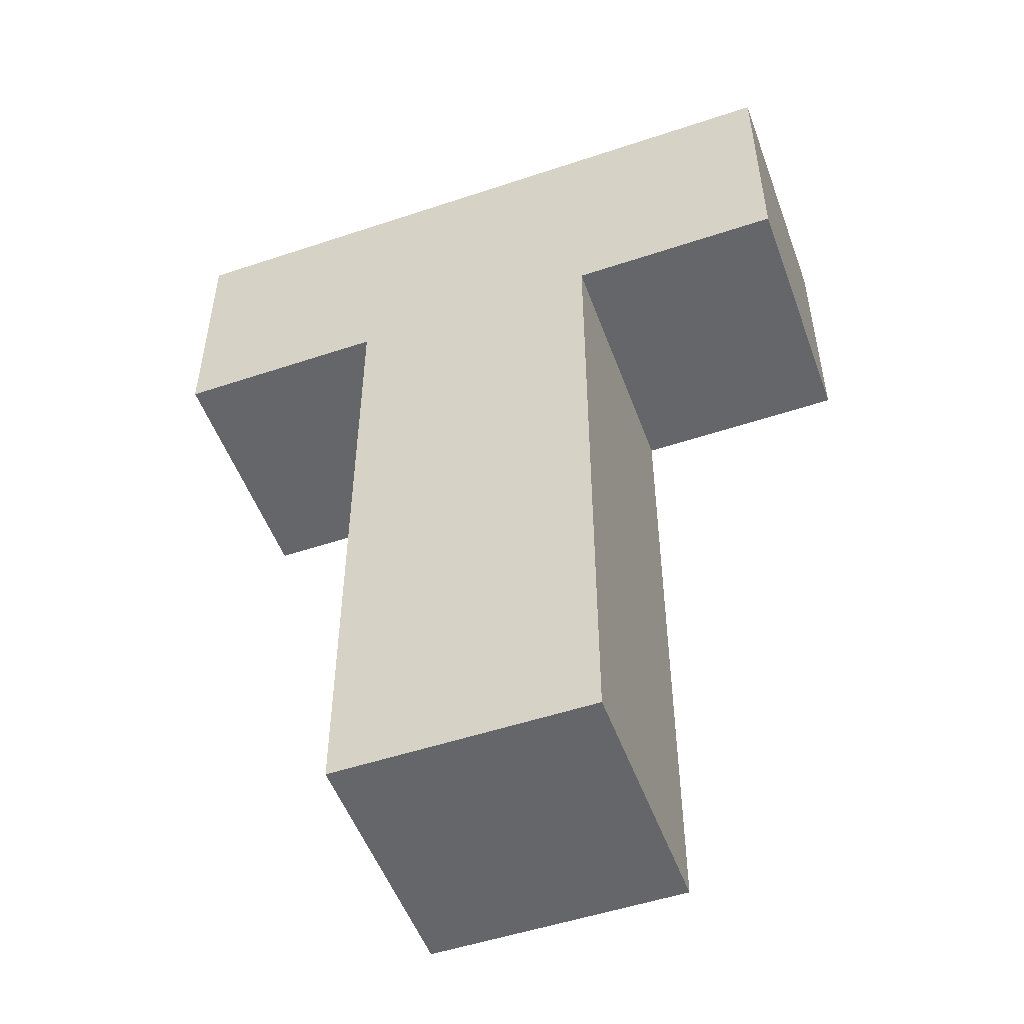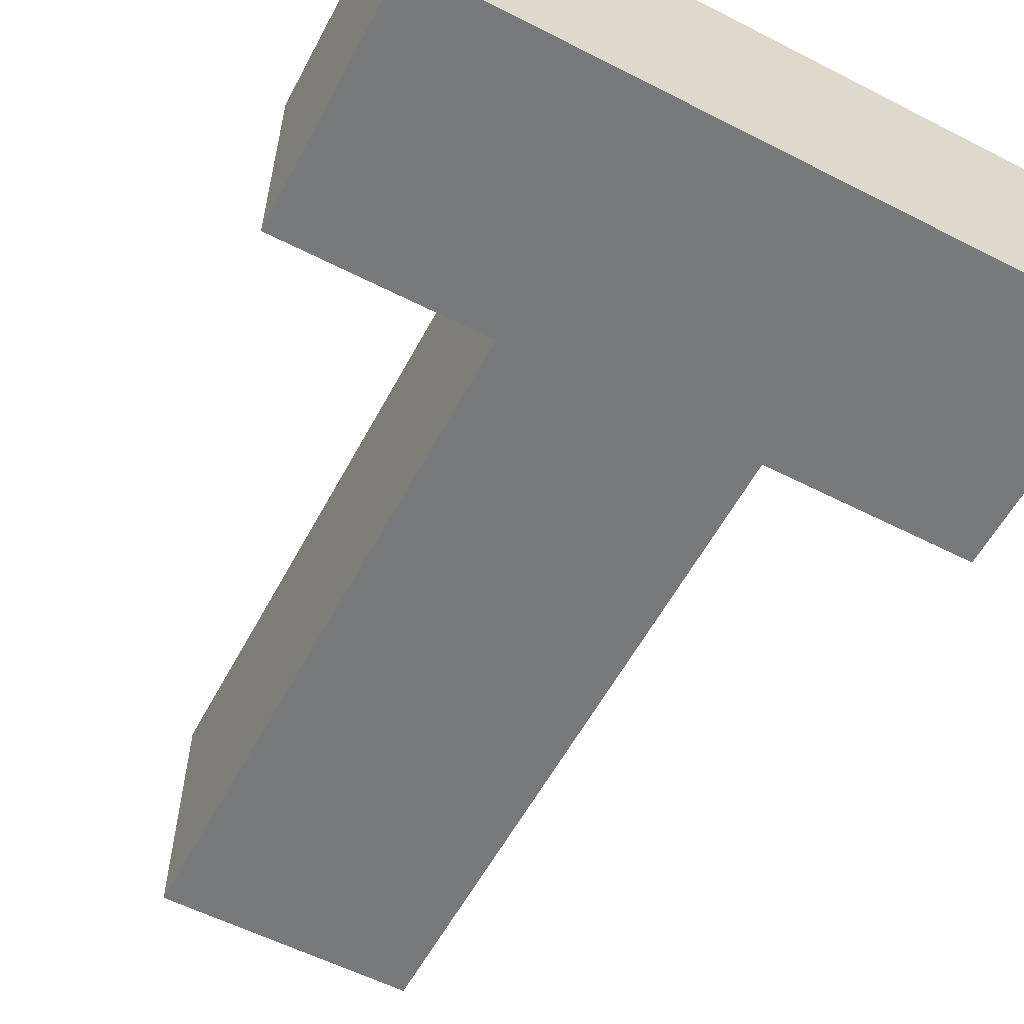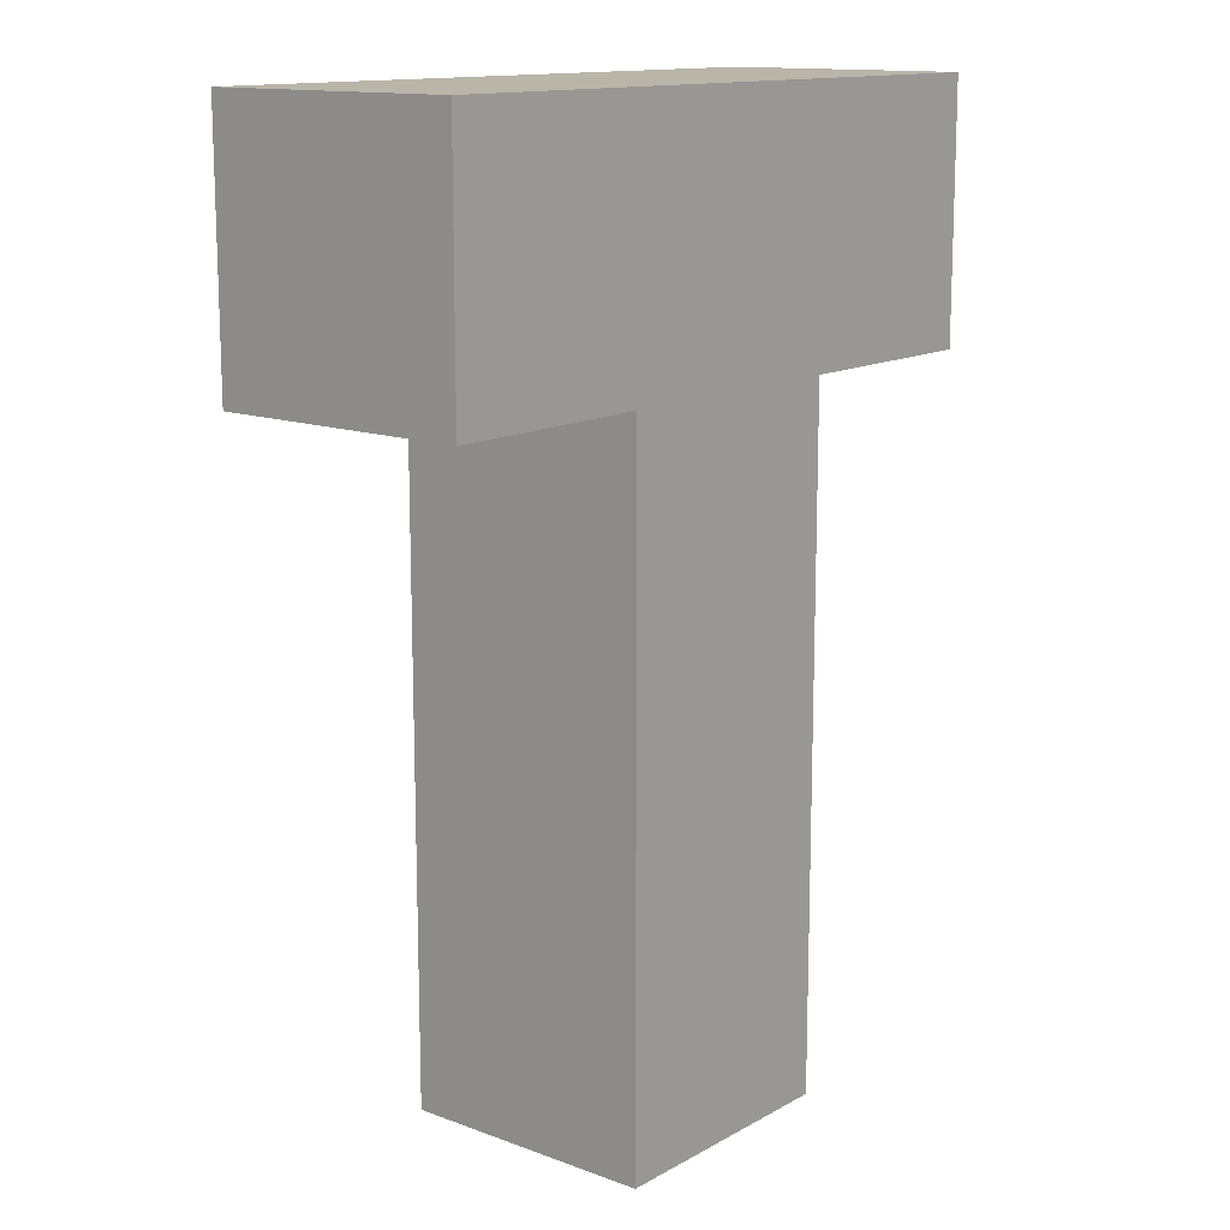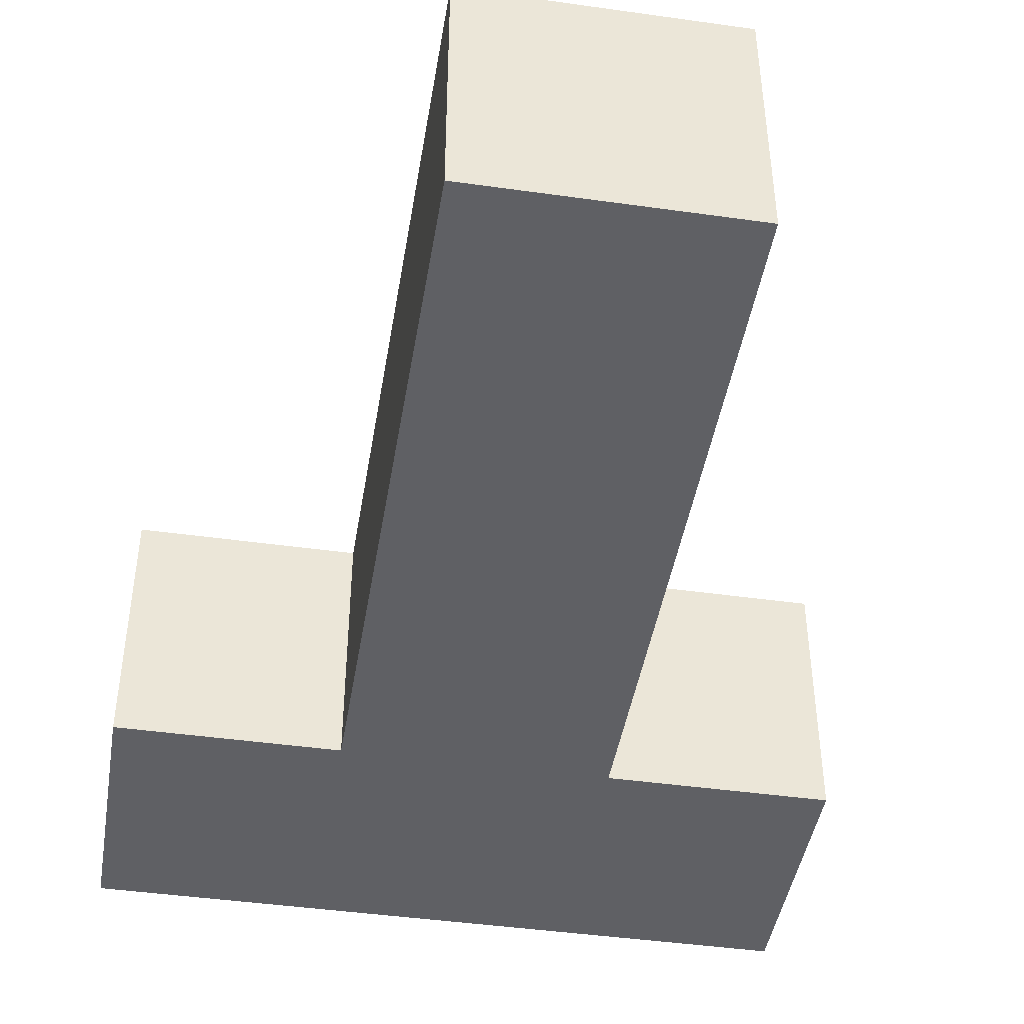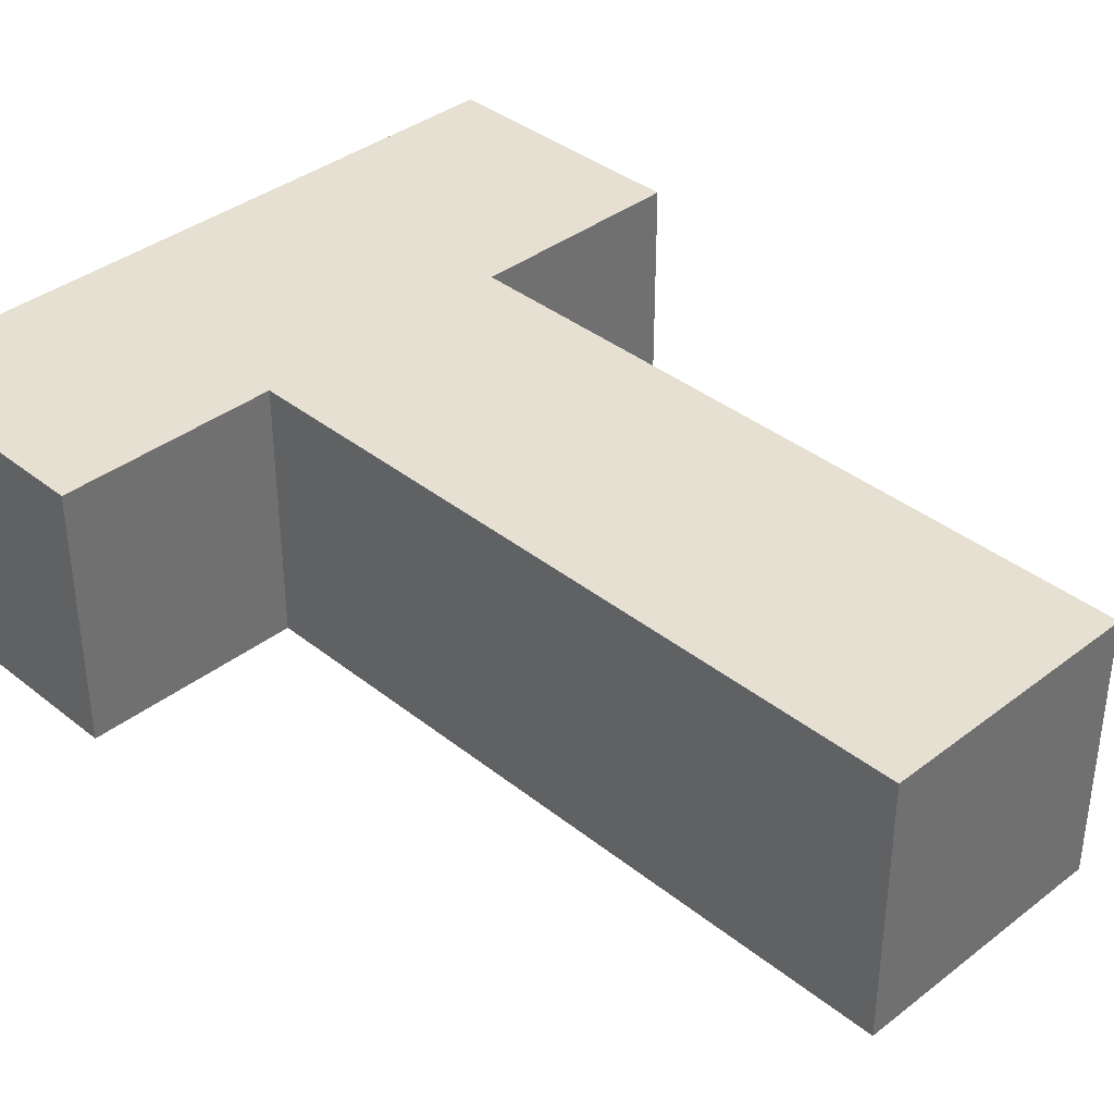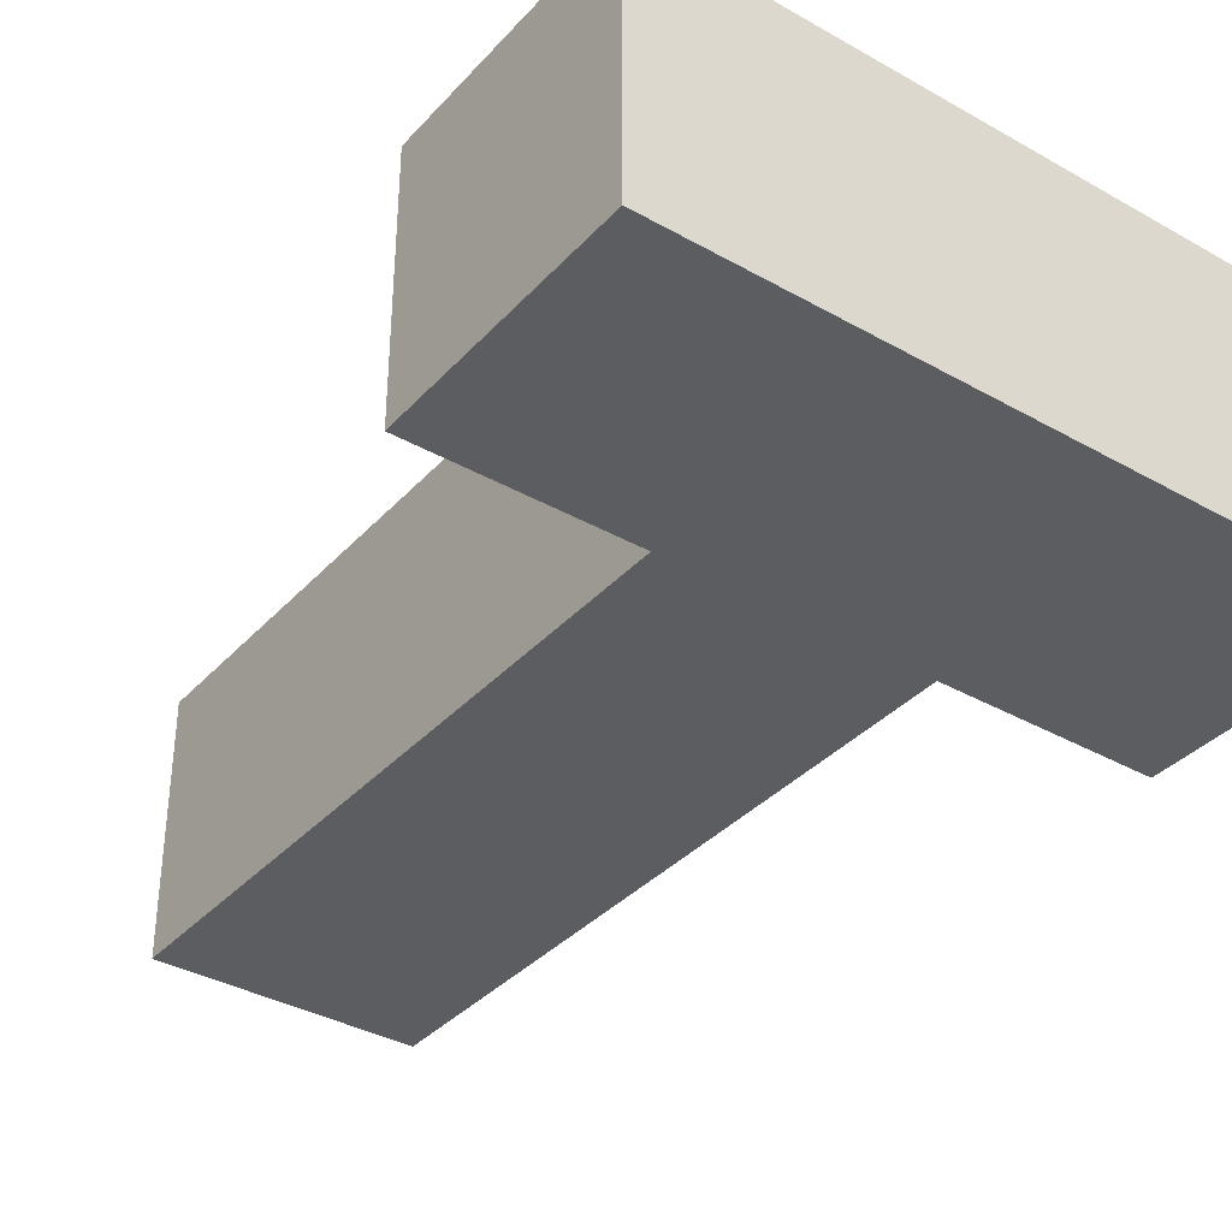
<metadata>
{"format":"obj","ext":"obj","renderer":"f3d","projection":"perspective","resolution":1024,"background":"white","views":[{"elev":-51.7,"azim":-160.1,"up":"+Y"},{"elev":-57.7,"azim":152.1,"up":"+Z"},{"elev":13.7,"azim":129.4,"up":"+Y"},{"elev":-44.5,"azim":-9.3,"up":"+Z"},{"elev":37.6,"azim":-44.5,"up":"+Z"},{"elev":-36.3,"azim":143.6,"up":"+Z"}]}
</metadata>
<code>
o cube.005
v -4.5 1 -0.1875
v -5.5 1 -0.1875
v -5.5 1.375 -0.1875
v -4.5 1.375 -0.1875
v -4.5 1 0.1875
v -4.5 1.375 0.1875
v -5.5 1 0.1875
v -5.5 1.375 0.1875
f 1 2 3 4
f 5 1 4 6
f 2 1 5 7
f 7 5 6 8
f 2 7 8 3
f 8 6 4 3
o cube.006
v -4.812 -0 -0.1875
v -5.188 -0 -0.1875
v -5.188 1 -0.1875
v -4.812 1 -0.1875
v -4.812 0 0.1875
v -4.812 1 0.1875
v -5.188 0 0.1875
v -5.188 1 0.1875
f 9 10 11 12
f 13 9 12 14
f 10 9 13 15
f 15 13 14 16
f 10 15 16 11
f 16 14 12 11

</code>
